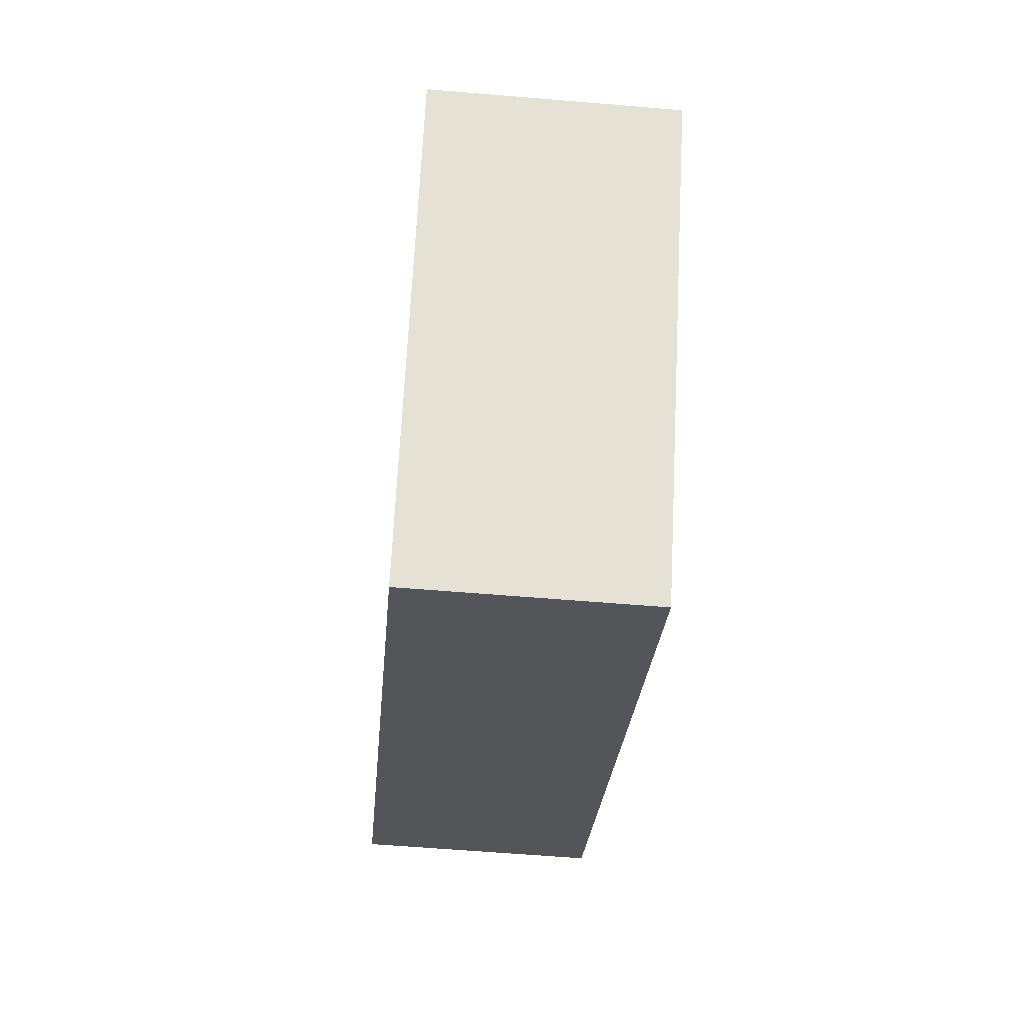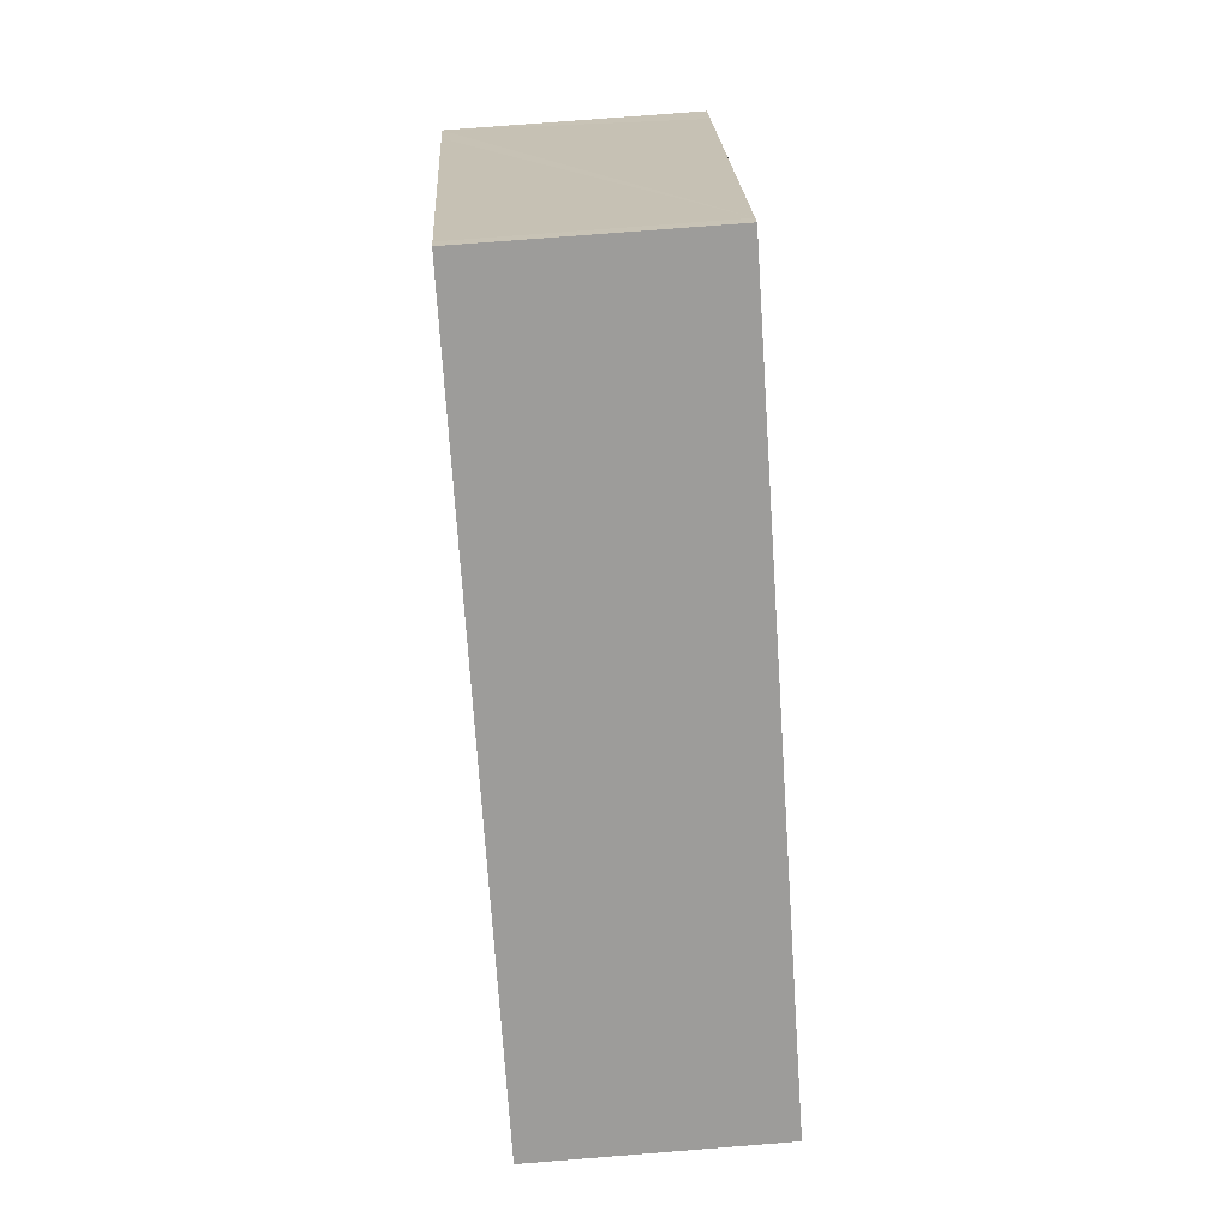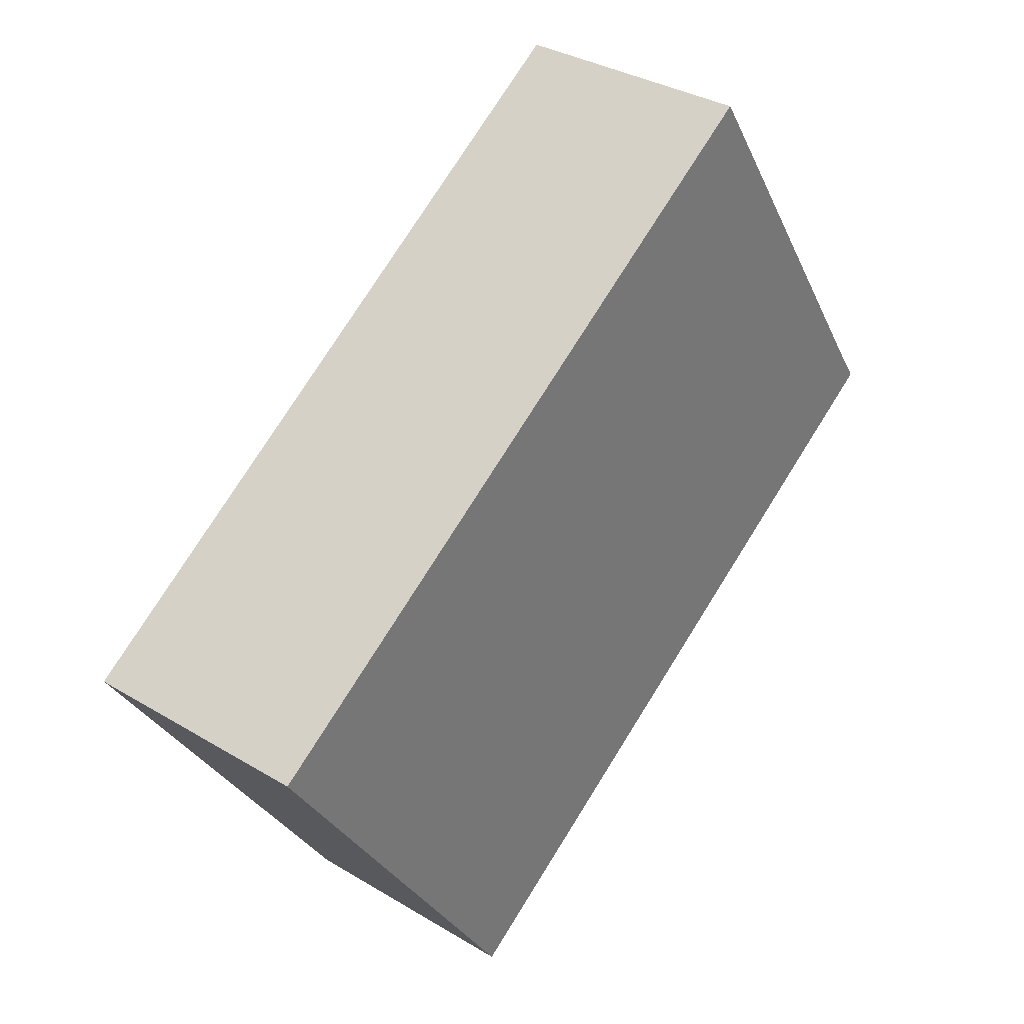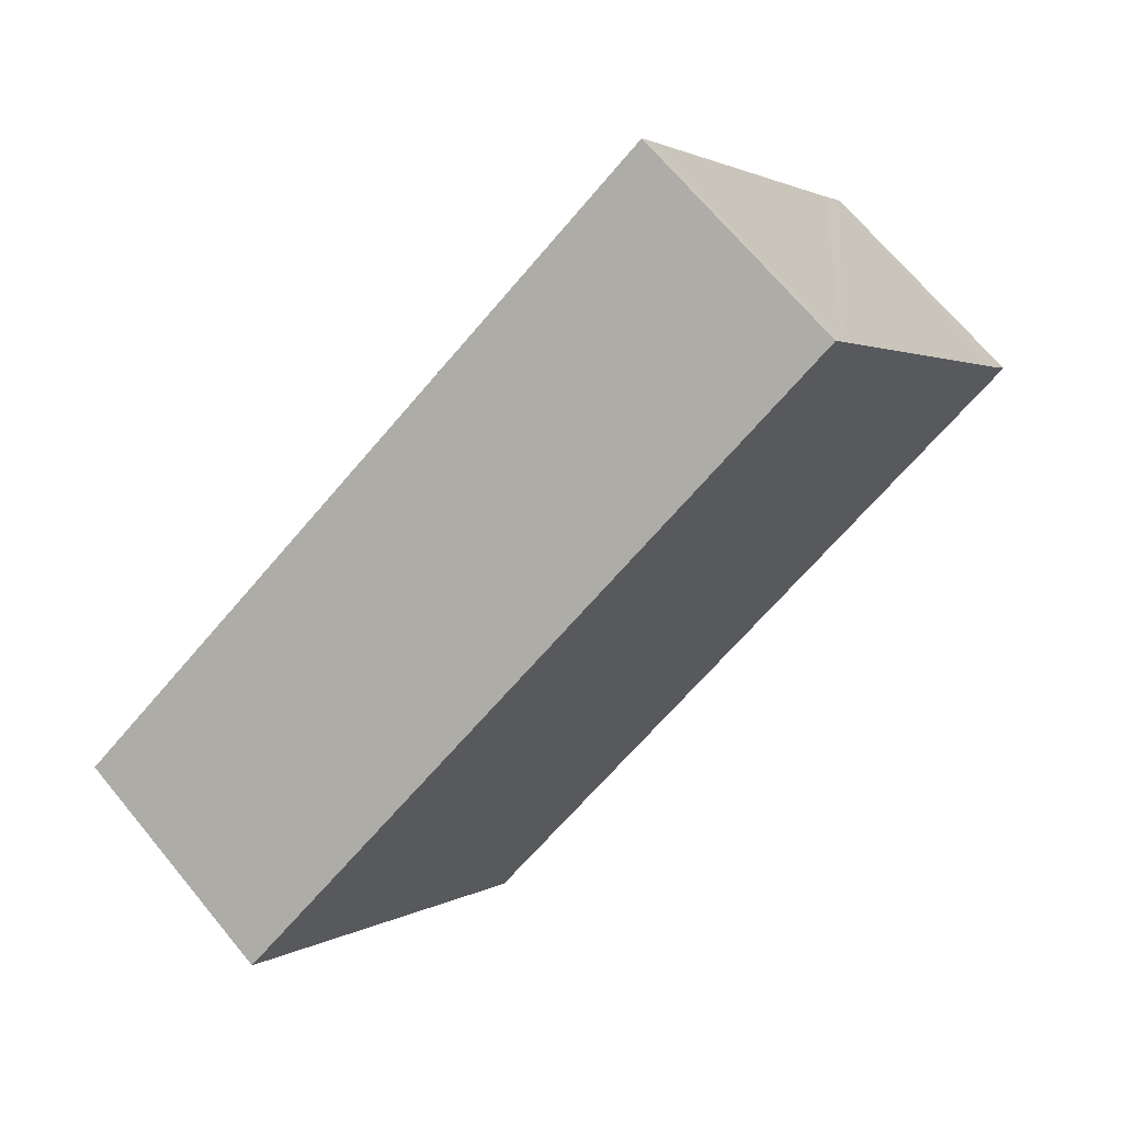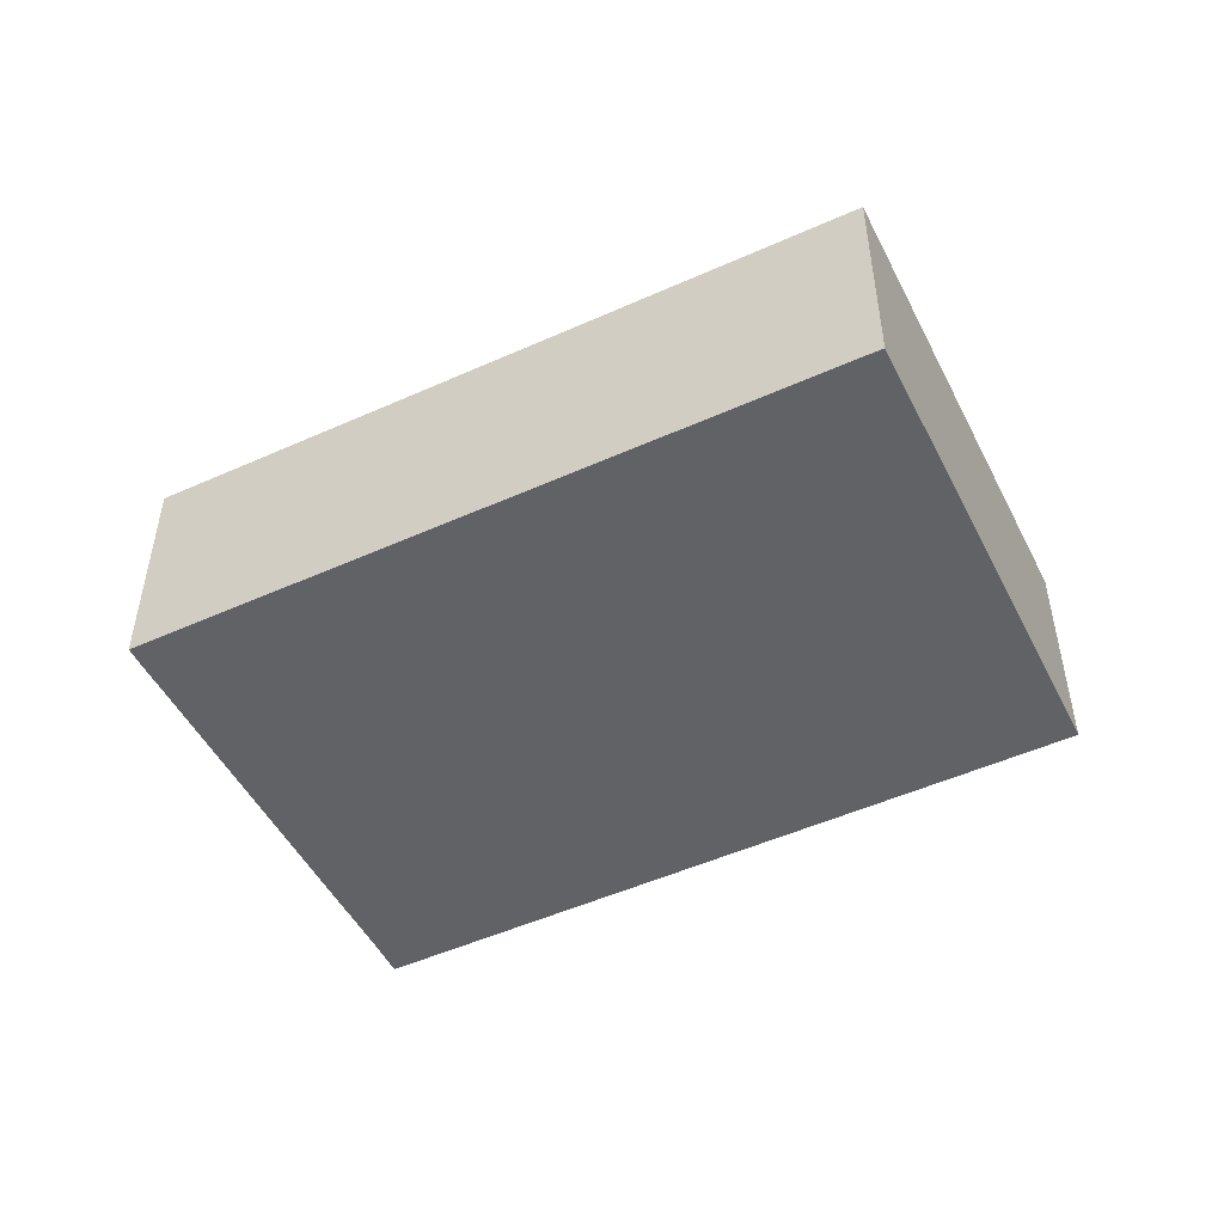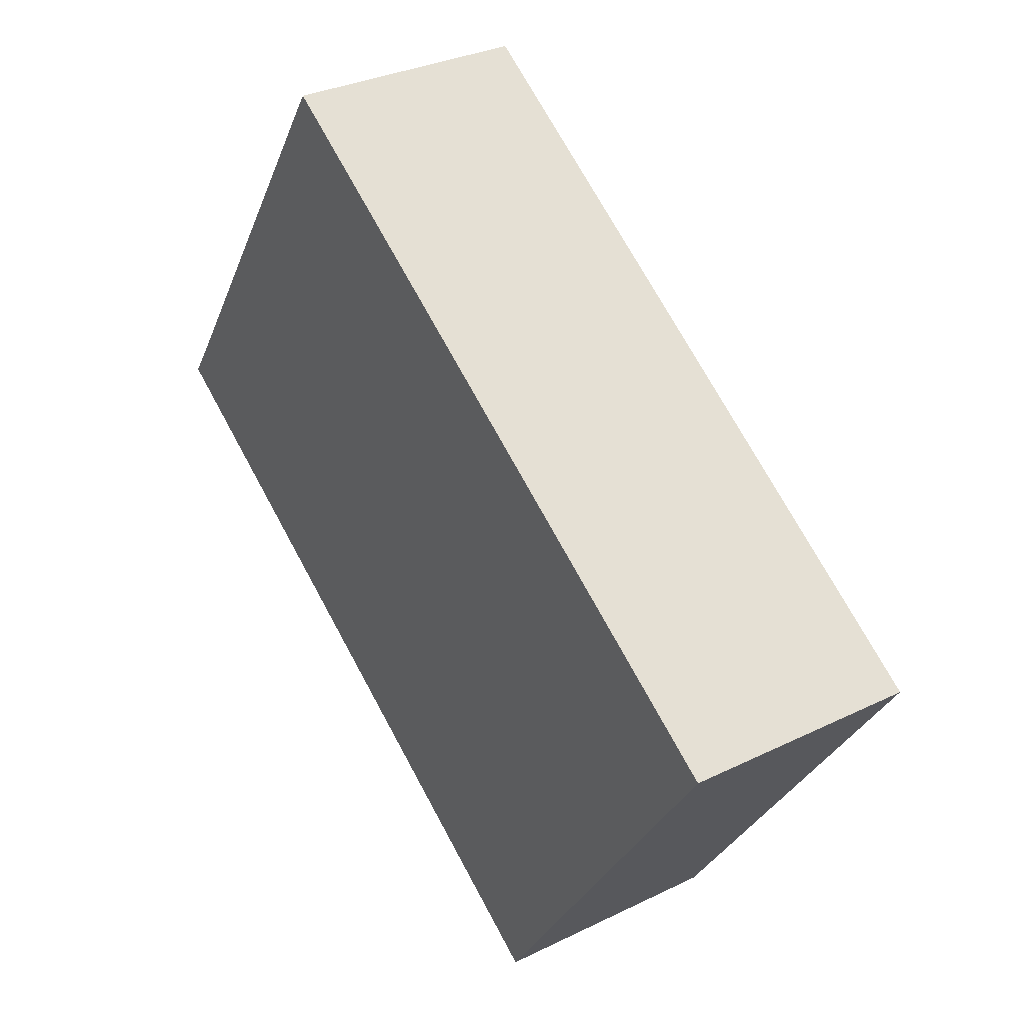
<metadata>
{"format":"obj","ext":"obj","renderer":"f3d","projection":"perspective","resolution":1024,"background":"white","views":[{"elev":-58.2,"azim":85.0,"up":"+Z"},{"elev":76.3,"azim":85.5,"up":"+Z"},{"elev":33.6,"azim":129.5,"up":"+Z"},{"elev":69.0,"azim":140.4,"up":"+Z"},{"elev":-50.5,"azim":60.0,"up":"+Y"},{"elev":31.5,"azim":55.2,"up":"+Z"}]}
</metadata>
<code>
v  8.047 2.1 -0.09
v  2.329 2.1 3.58
v  2.405 2.1 3.693
v  0.194 2.1 0.289
v  0 2.1 1.286e-16
v  5.593 2.1 -3.75
v  2.405 -2.261e-16 3.693
v  8.047 5.511e-18 -0.09
v  5.593 2.296e-16 -3.75
v  0 0 0
v  0.194 -1.77e-17 0.289
v  2.329 -2.192e-16 3.58
g defaultobject
f 1 2 3
f 2 1 4
f 4 1 5
f 5 1 6
f 7 1 3
f 1 7 8
f 8 6 1
f 6 8 9
f 9 5 6
f 5 9 10
f 10 4 5
f 4 10 2
f 2 10 11
f 2 11 12
f 2 12 3
f 3 12 7
f 7 9 8
f 9 7 11
f 9 11 10
f 11 7 12

</code>
